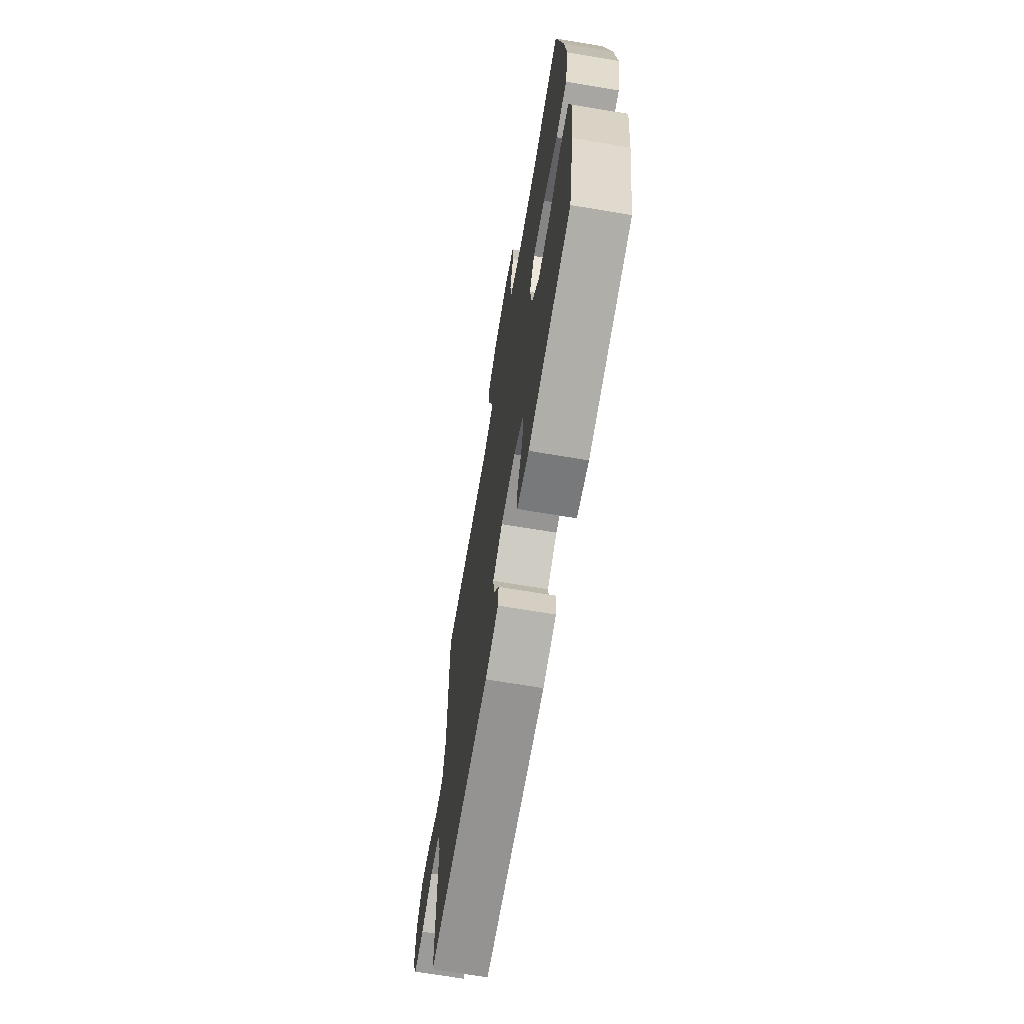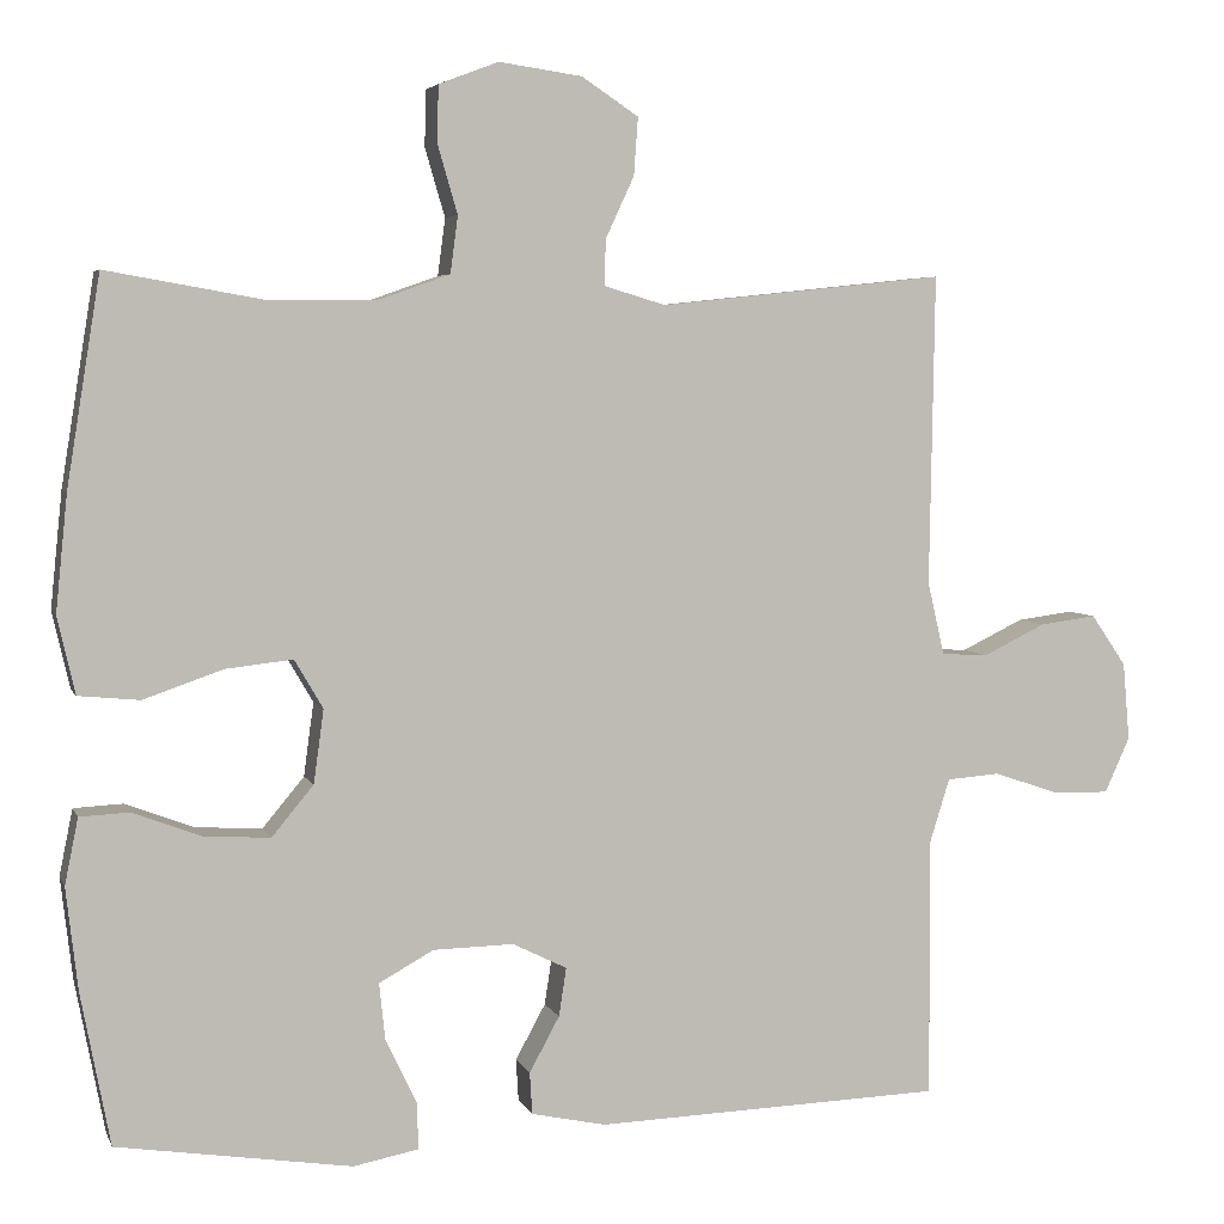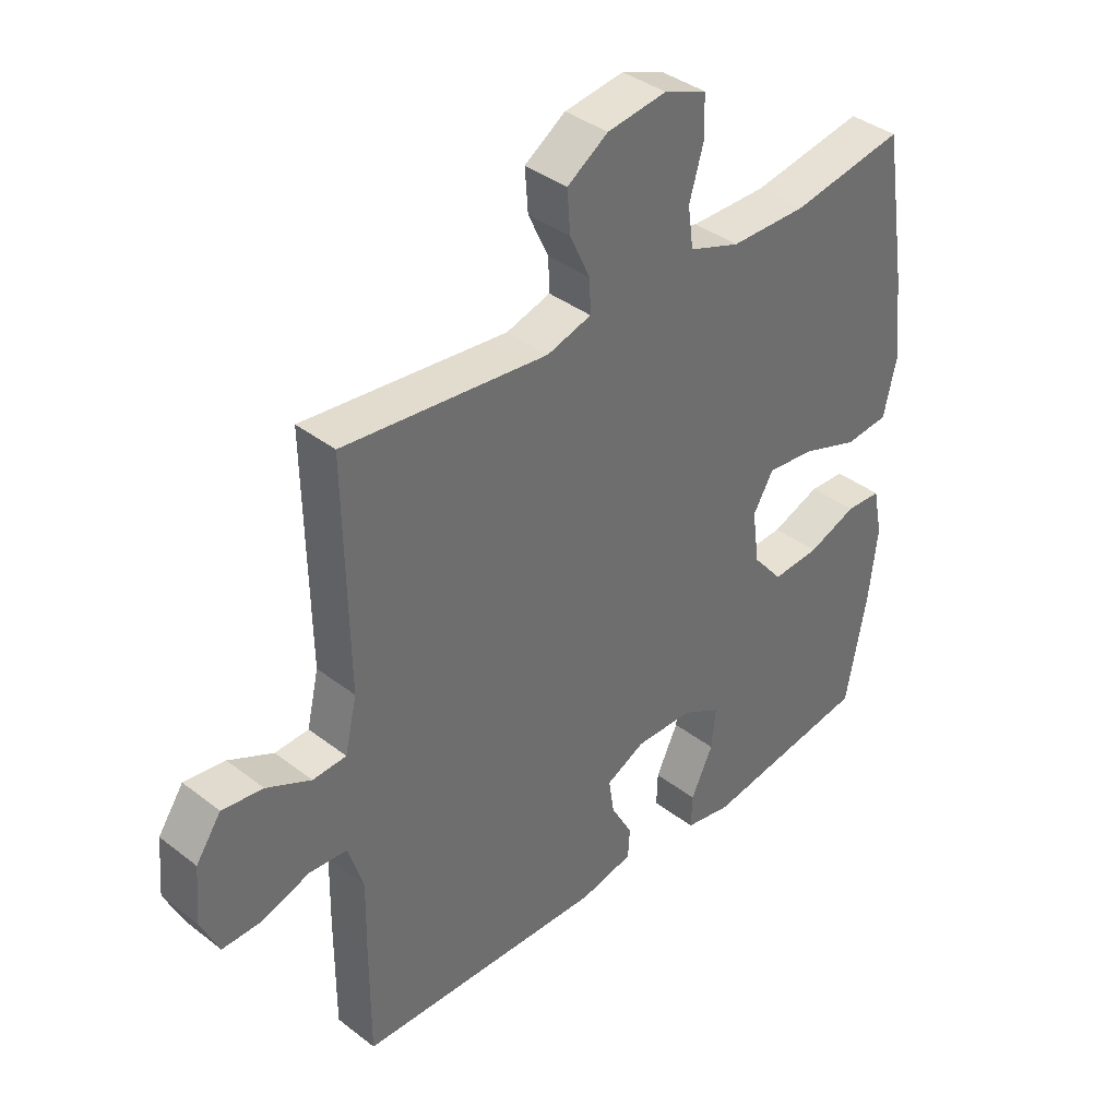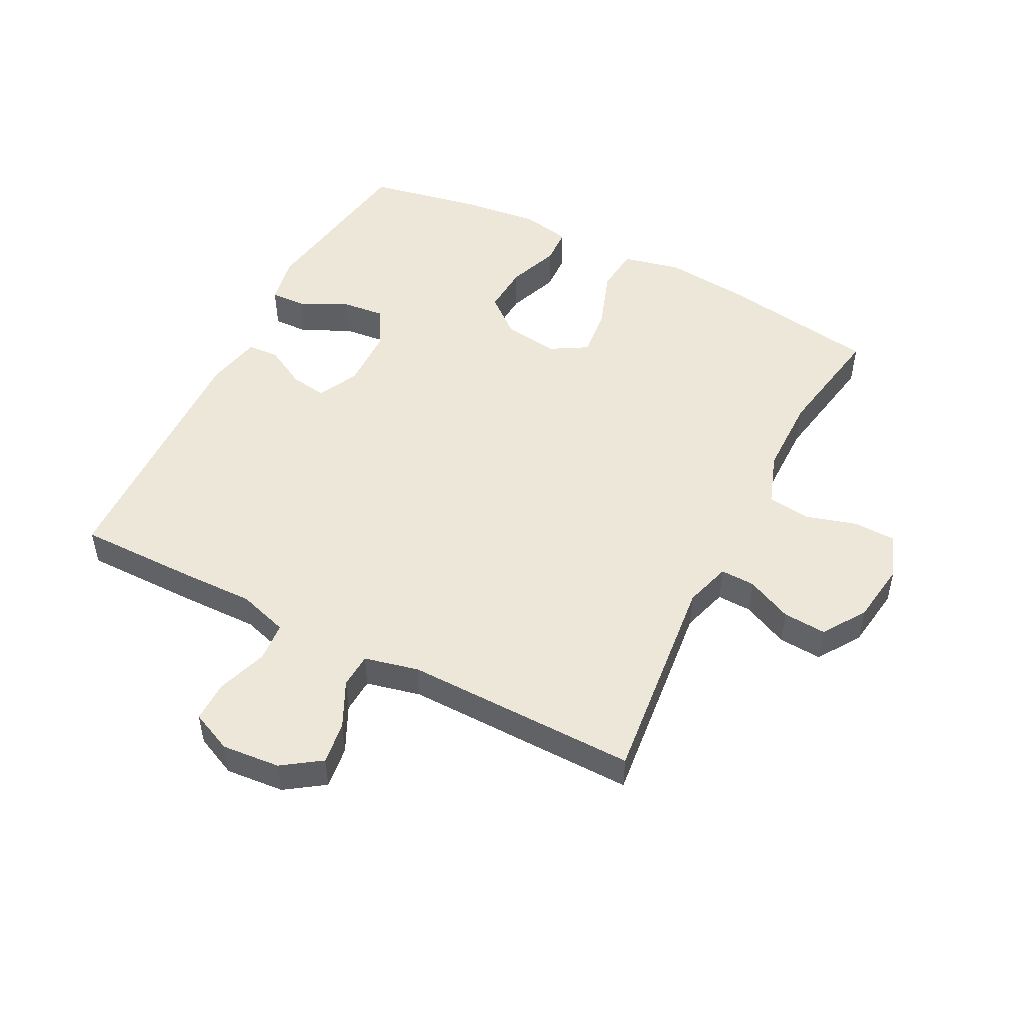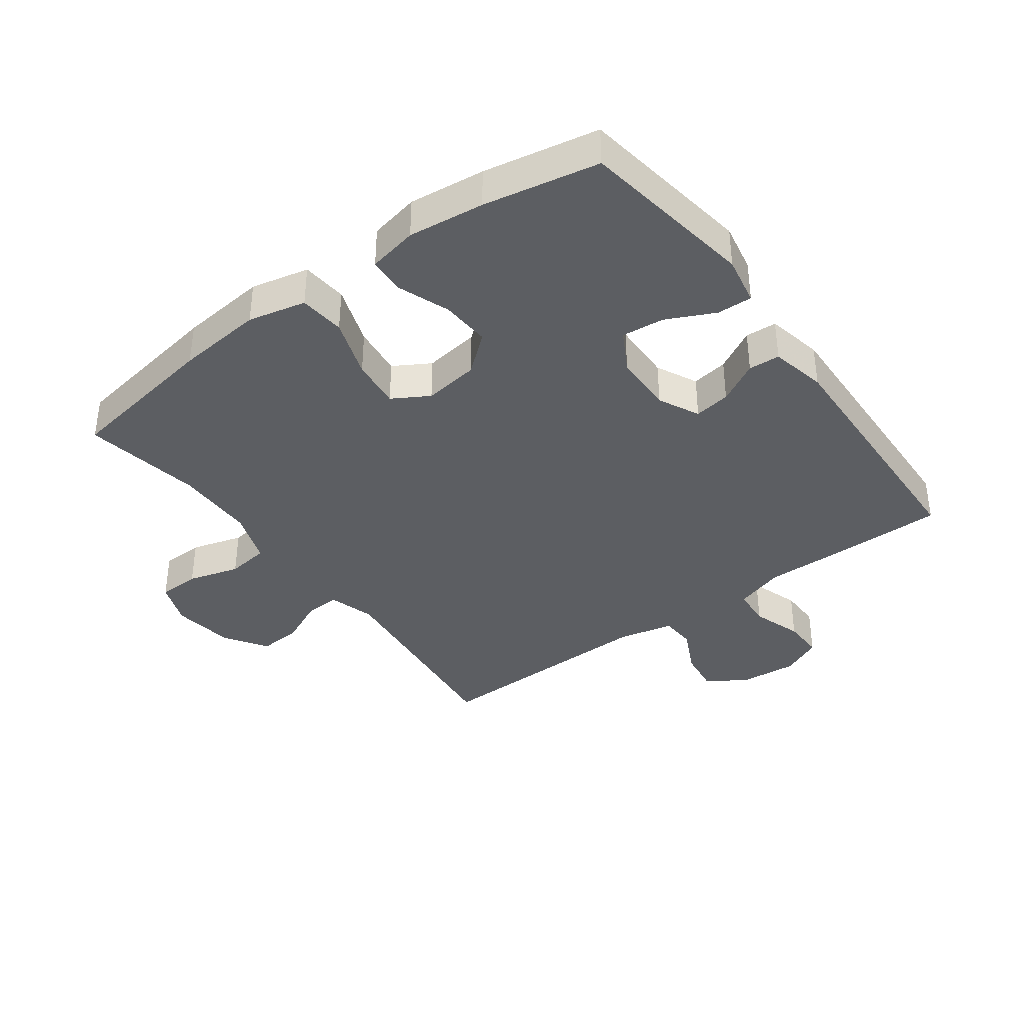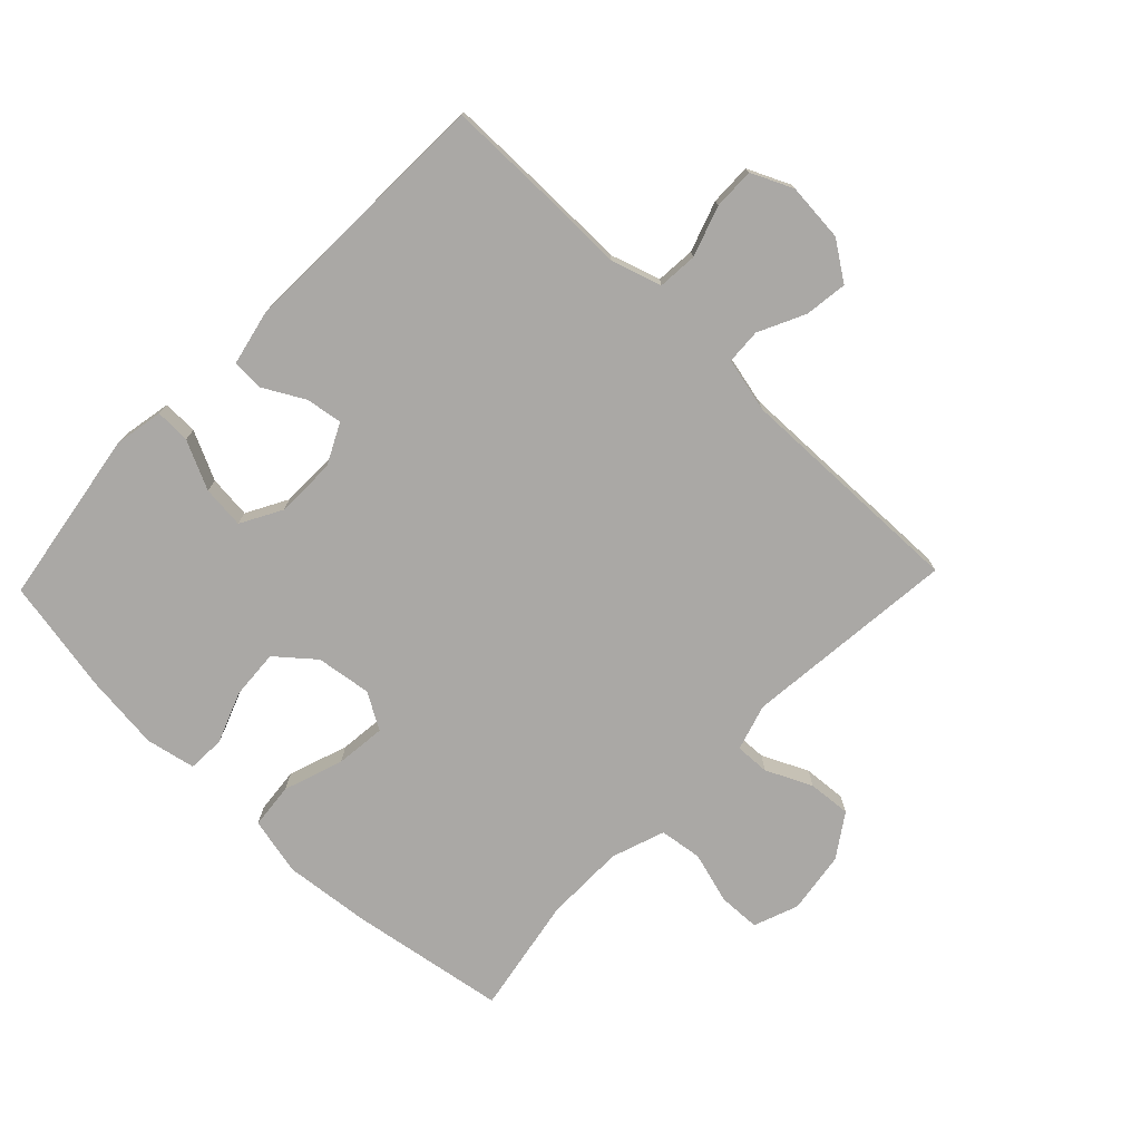
<metadata>
{"format":"obj","ext":"obj","renderer":"f3d","projection":"perspective","resolution":1024,"background":"white","views":[{"elev":-68.7,"azim":80.5,"up":"+Z"},{"elev":4.7,"azim":164.7,"up":"+Z"},{"elev":38.3,"azim":-45.7,"up":"+Z"},{"elev":50.0,"azim":-62.9,"up":"+Y"},{"elev":-37.9,"azim":126.3,"up":"+Y"},{"elev":-75.2,"azim":-133.7,"up":"+Y"}]}
</metadata>
<code>
v 0.5 0.07 -0.5
v 0.22 0.07 -0.543
v 0.142 0.07 -0.528
v 0.144 0.07 -0.472
v 0.181 0.07 -0.395
v 0.188 0.07 -0.327
v 0.123 0.07 -0.291
v 0.027 0.07 -0.289
v -0.038 0.07 -0.321
v -0.029 0.07 -0.379
v 0.007 0.07 -0.445
v 0.004 0.07 -0.495
v -0.085 0.07 -0.514
v -0.5 0.07 -0.5
v -0.5 0.07 -0.313
v -0.498 0.07 -0.193
v -0.523 0.07 -0.113
v -0.586 0.07 -0.108
v -0.666 0.07 -0.135
v -0.732 0.07 -0.136
v -0.762 0.07 -0.07
v -0.754 0.07 0.023
v -0.712 0.07 0.084
v -0.644 0.07 0.075
v -0.57 0.07 0.039
v -0.514 0.07 0.042
v -0.494 0.07 0.129
v -0.5 0.07 0.5
v -0.159 0.07 0.464
v -0.085 0.07 0.486
v -0.087 0.07 0.541
v -0.121 0.07 0.614
v -0.126 0.07 0.683
v -0.058 0.07 0.728
v 0.041 0.07 0.742
v 0.112 0.07 0.715
v 0.114 0.07 0.648
v 0.09 0.07 0.566
v 0.099 0.07 0.498
v 0.184 0.07 0.468
v 0.312 0.07 0.467
v 0.5 0.07 0.5
v 0.54 0.07 0.251
v 0.554 0.07 0.113
v 0.533 0.07 0.021
v 0.46 0.07 0.014
v 0.365 0.07 0.047
v 0.285 0.07 0.056
v 0.251 0.07 -0.002
v 0.263 0.07 -0.09
v 0.313 0.07 -0.15
v 0.392 0.07 -0.145
v 0.474 0.07 -0.114
v 0.533 0.07 -0.117
v 0.549 0.07 -0.196
v 0.535 0.07 -0.317
v 0.5 0 -0.5
v 0.22 0 -0.543
v 0.142 0 -0.528
v 0.144 0 -0.472
v 0.181 0 -0.395
v 0.188 0 -0.327
v 0.123 0 -0.291
v 0.027 0 -0.289
v -0.038 0 -0.321
v -0.029 0 -0.379
v 0.007 0 -0.445
v 0.004 0 -0.495
v -0.085 0 -0.514
v -0.5 0 -0.5
v -0.5 0 -0.313
v -0.498 0 -0.193
v -0.523 0 -0.113
v -0.586 0 -0.108
v -0.666 0 -0.135
v -0.732 0 -0.136
v -0.762 0 -0.07
v -0.754 0 0.023
v -0.712 0 0.084
v -0.644 0 0.075
v -0.57 0 0.039
v -0.514 0 0.042
v -0.494 0 0.129
v -0.5 0 0.5
v -0.159 0 0.464
v -0.085 0 0.486
v -0.087 0 0.541
v -0.121 0 0.614
v -0.126 0 0.683
v -0.058 0 0.728
v 0.041 0 0.742
v 0.112 0 0.715
v 0.114 0 0.648
v 0.09 0 0.566
v 0.099 0 0.498
v 0.184 0 0.468
v 0.312 0 0.467
v 0.5 0 0.5
v 0.54 0 0.251
v 0.554 0 0.113
v 0.533 0 0.021
v 0.46 0 0.014
v 0.365 0 0.047
v 0.285 0 0.056
v 0.251 0 -0.002
v 0.263 0 -0.09
v 0.313 0 -0.15
v 0.392 0 -0.145
v 0.474 0 -0.114
v 0.533 0 -0.117
v 0.549 0 -0.196
v 0.535 0 -0.317
f 3 4 5
f 2 3 5
f 1 2 5
f 56 1 5
f 55 56 5
f 54 55 5
f 53 54 5
f 52 53 5
f 51 52 5 6
f 50 51 6 7
f 49 50 7 8
f 48 49 8 9
f 45 46 47
f 44 45 47
f 43 44 47
f 42 43 47
f 41 42 47
f 40 41 47 48
f 39 40 48 9
f 36 37 38
f 35 36 38
f 34 35 38
f 33 34 38
f 32 33 38
f 31 32 38
f 38 39 9
f 31 38 9
f 30 31 9
f 27 28 29
f 29 30 9
f 27 29 9
f 26 27 9
f 23 24 25
f 22 23 25
f 21 22 25
f 20 21 25
f 19 20 25
f 18 19 25
f 17 18 25 26
f 26 9 10
f 17 26 10
f 16 17 10
f 14 15 16
f 13 14 16
f 12 13 16
f 11 12 16
f 10 11 16
f 61 60 59
f 61 59 58
f 61 58 57
f 61 57 112
f 61 112 111
f 61 111 110
f 61 110 109
f 61 109 108
f 62 61 108 107
f 63 62 107 106
f 64 63 106 105
f 65 64 105 104
f 103 102 101
f 103 101 100
f 103 100 99
f 103 99 98
f 103 98 97
f 104 103 97 96
f 65 104 96 95
f 94 93 92
f 94 92 91
f 94 91 90
f 94 90 89
f 94 89 88
f 94 88 87
f 65 95 94
f 65 94 87
f 65 87 86
f 85 84 83
f 65 86 85
f 65 85 83
f 65 83 82
f 81 80 79
f 81 79 78
f 81 78 77
f 81 77 76
f 81 76 75
f 81 75 74
f 82 81 74 73
f 66 65 82
f 66 82 73
f 66 73 72
f 72 71 70
f 72 70 69
f 72 69 68
f 72 68 67
f 72 67 66
f 1 57 58 2
f 2 58 59 3
f 3 59 60 4
f 4 60 61 5
f 5 61 62 6
f 6 62 63 7
f 7 63 64 8
f 8 64 65 9
f 9 65 66 10
f 10 66 67 11
f 11 67 68 12
f 12 68 69 13
f 13 69 70 14
f 14 70 71 15
f 15 71 72 16
f 16 72 73 17
f 17 73 74 18
f 18 74 75 19
f 19 75 76 20
f 20 76 77 21
f 21 77 78 22
f 22 78 79 23
f 23 79 80 24
f 24 80 81 25
f 25 81 82 26
f 26 82 83 27
f 27 83 84 28
f 28 84 85 29
f 29 85 86 30
f 30 86 87 31
f 31 87 88 32
f 32 88 89 33
f 33 89 90 34
f 34 90 91 35
f 35 91 92 36
f 36 92 93 37
f 37 93 94 38
f 38 94 95 39
f 39 95 96 40
f 40 96 97 41
f 41 97 98 42
f 42 98 99 43
f 43 99 100 44
f 44 100 101 45
f 45 101 102 46
f 46 102 103 47
f 47 103 104 48
f 48 104 105 49
f 49 105 106 50
f 50 106 107 51
f 51 107 108 52
f 52 108 109 53
f 53 109 110 54
f 54 110 111 55
f 55 111 112 56
f 56 112 57 1

</code>
